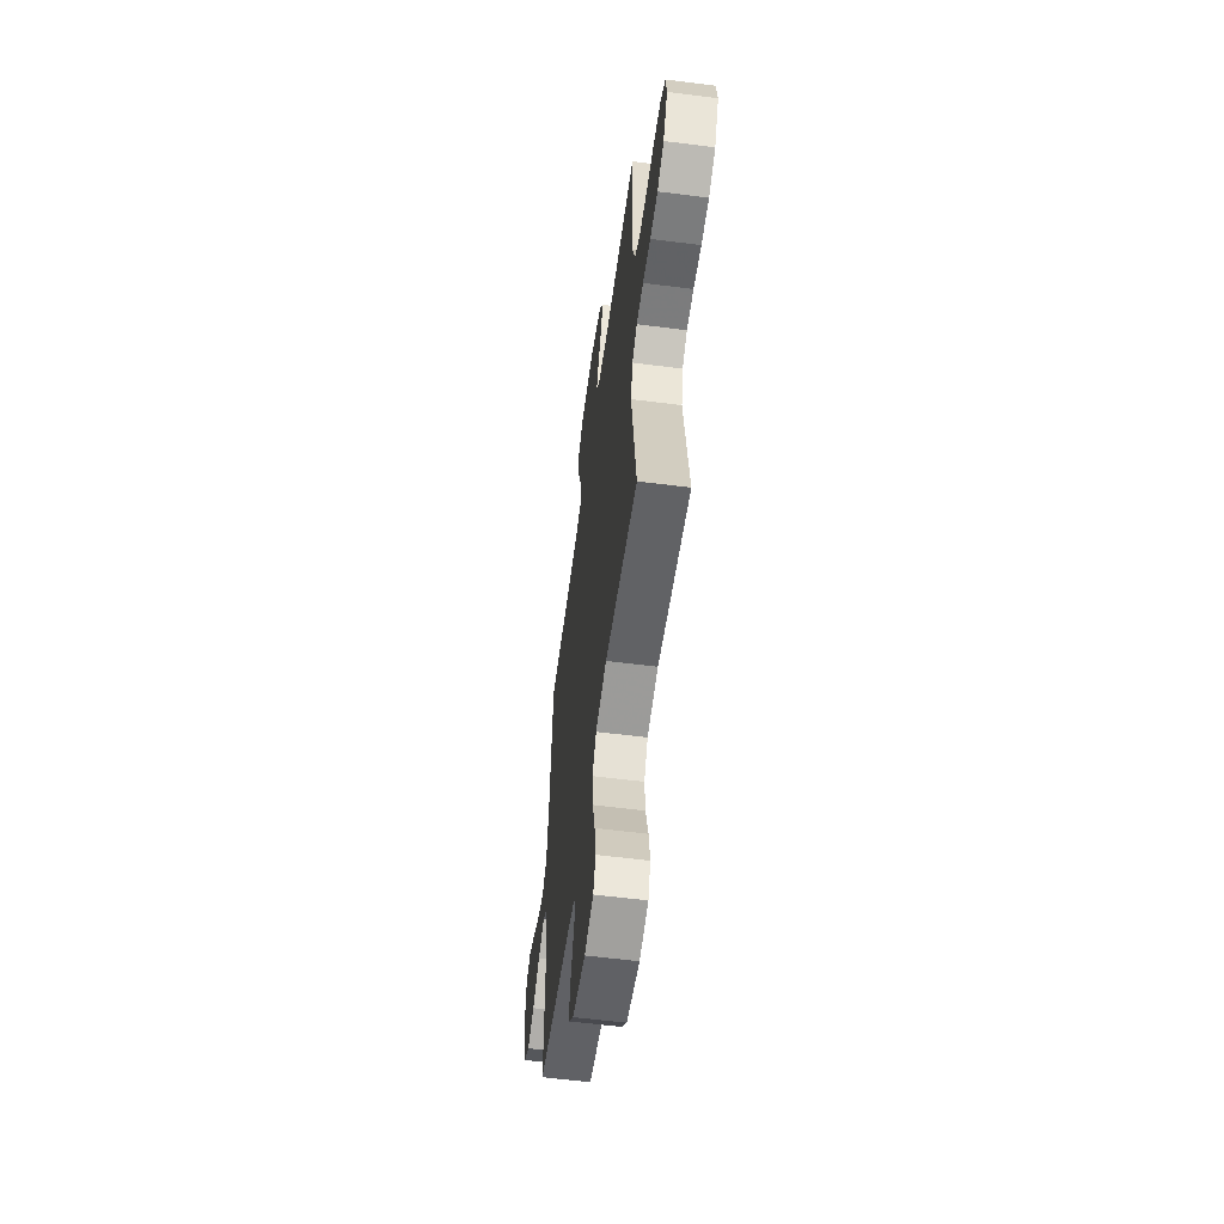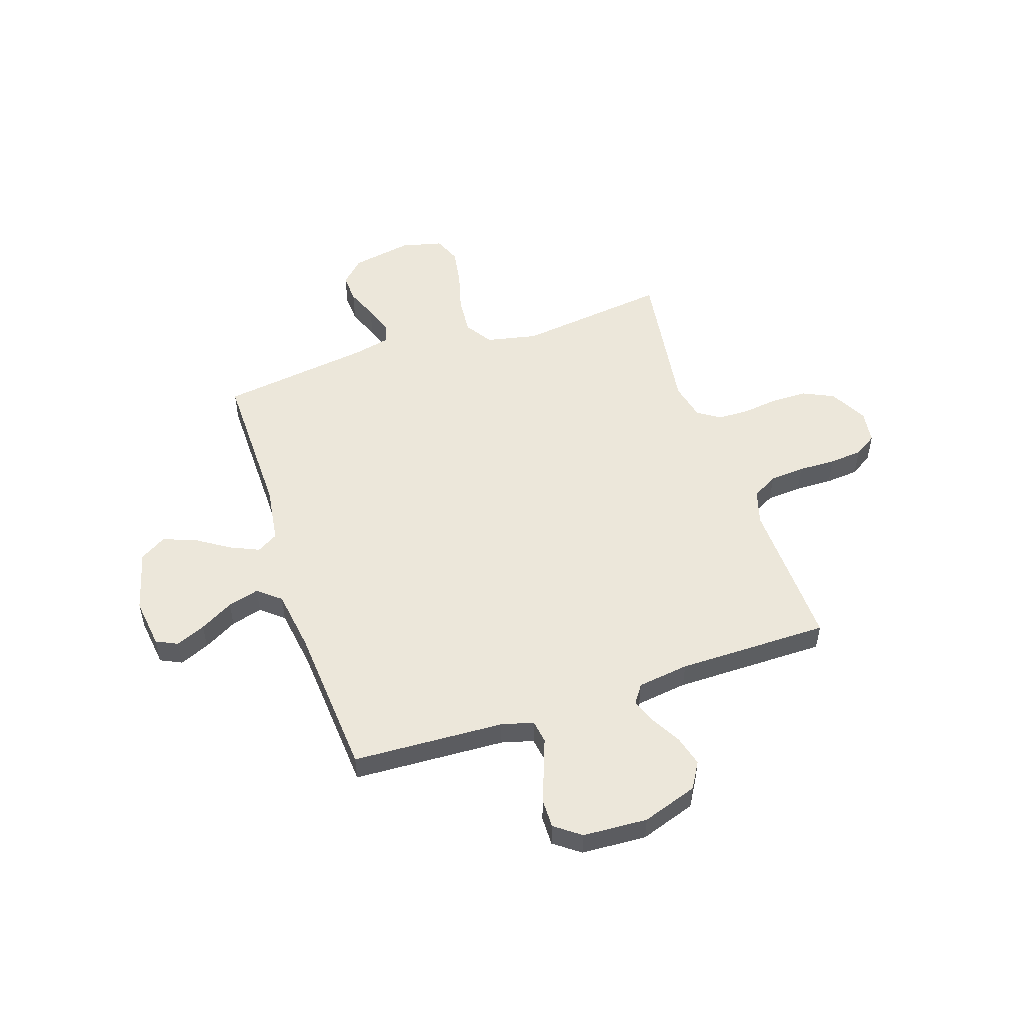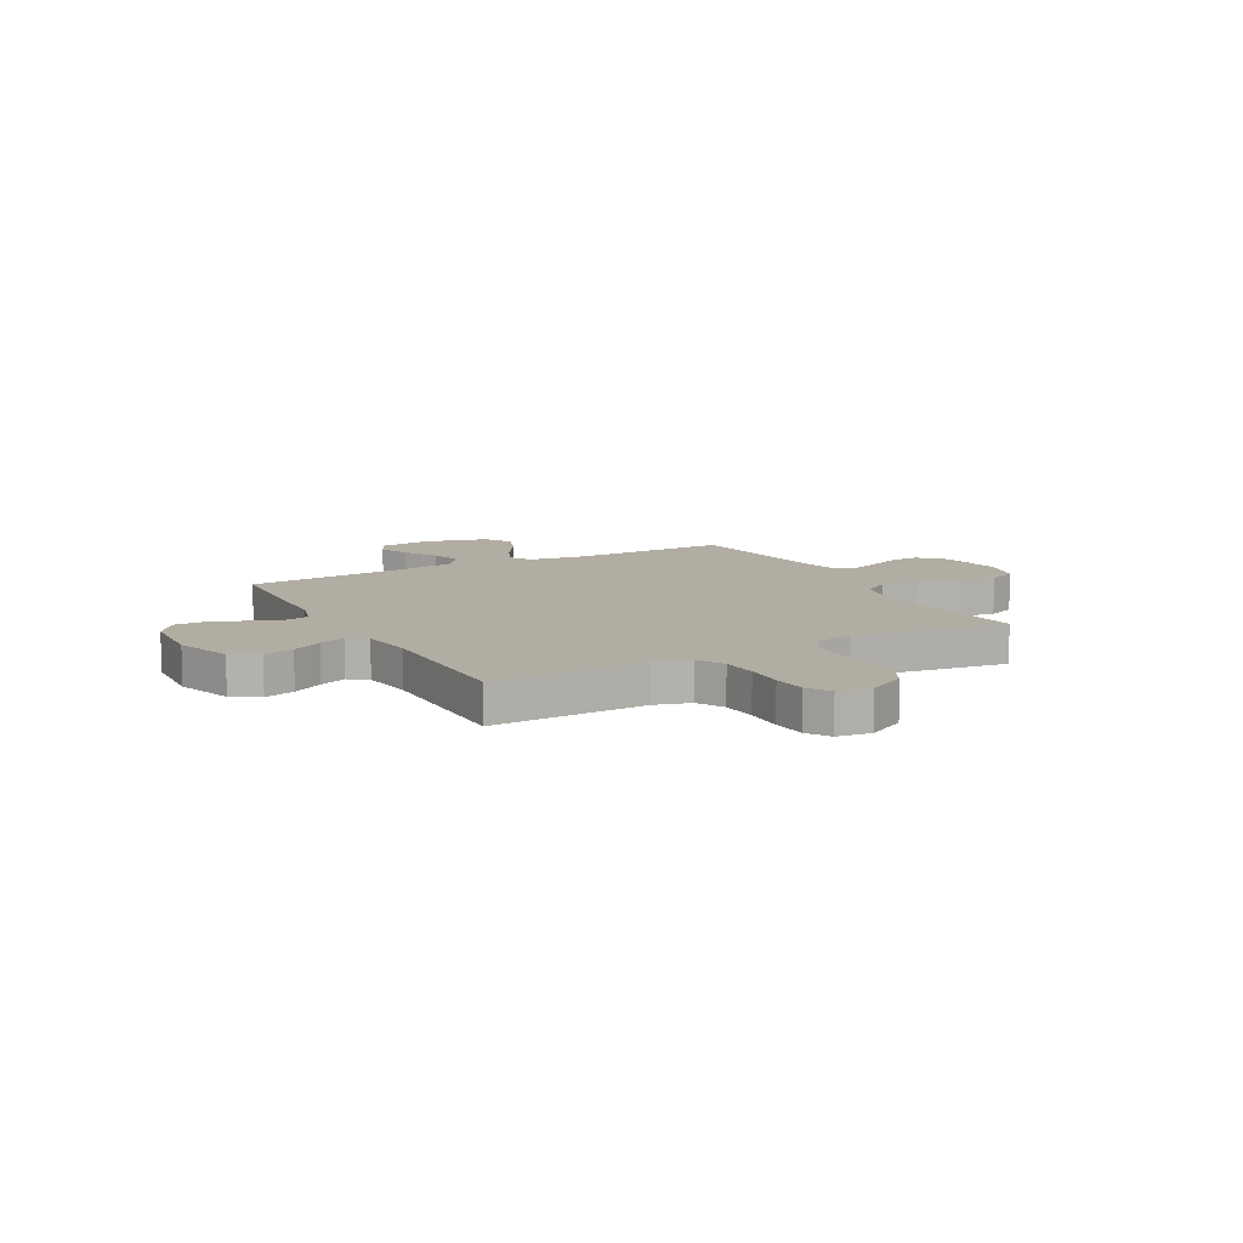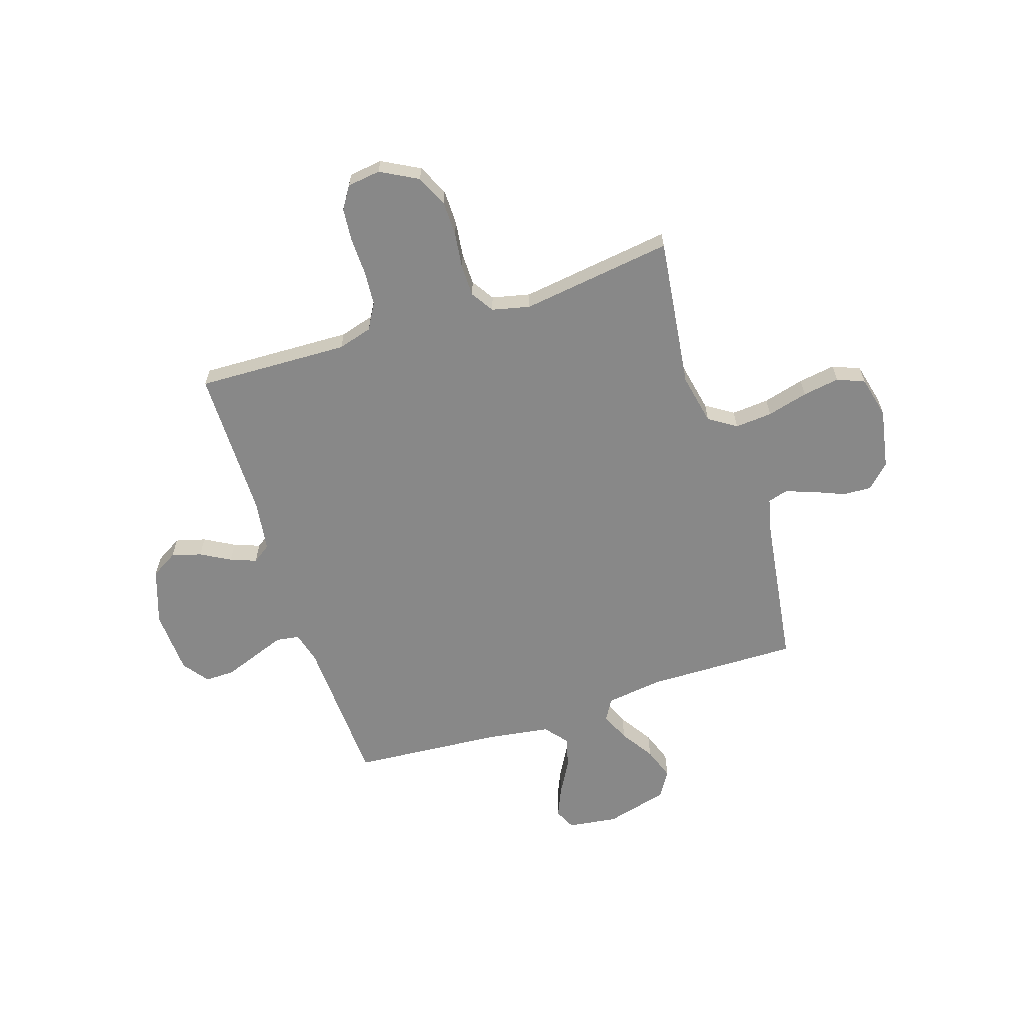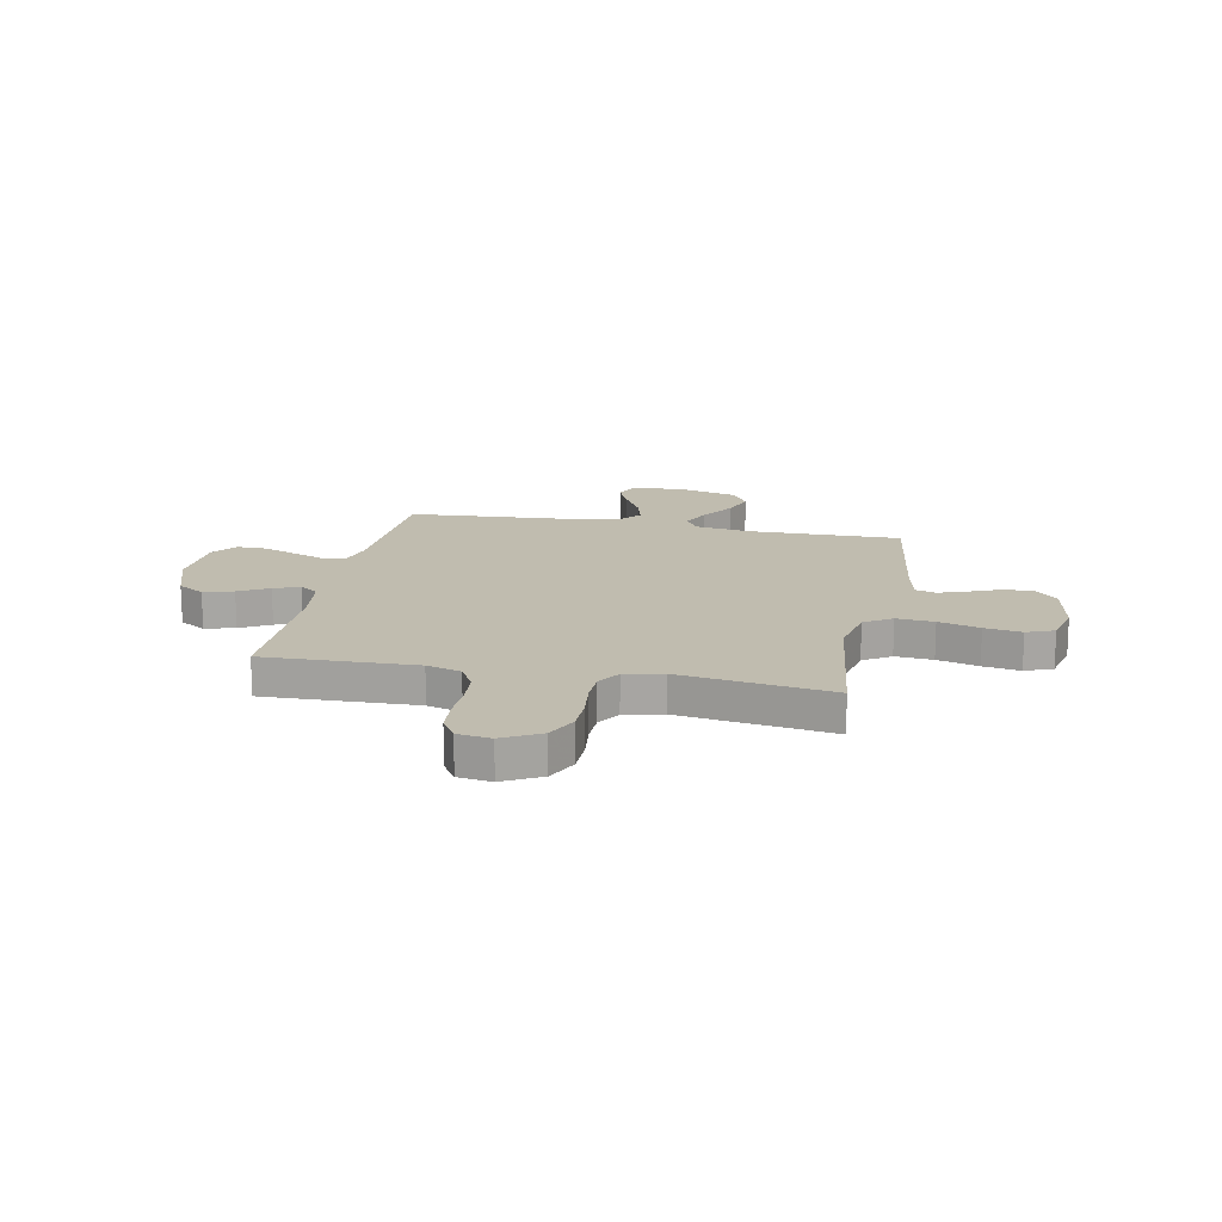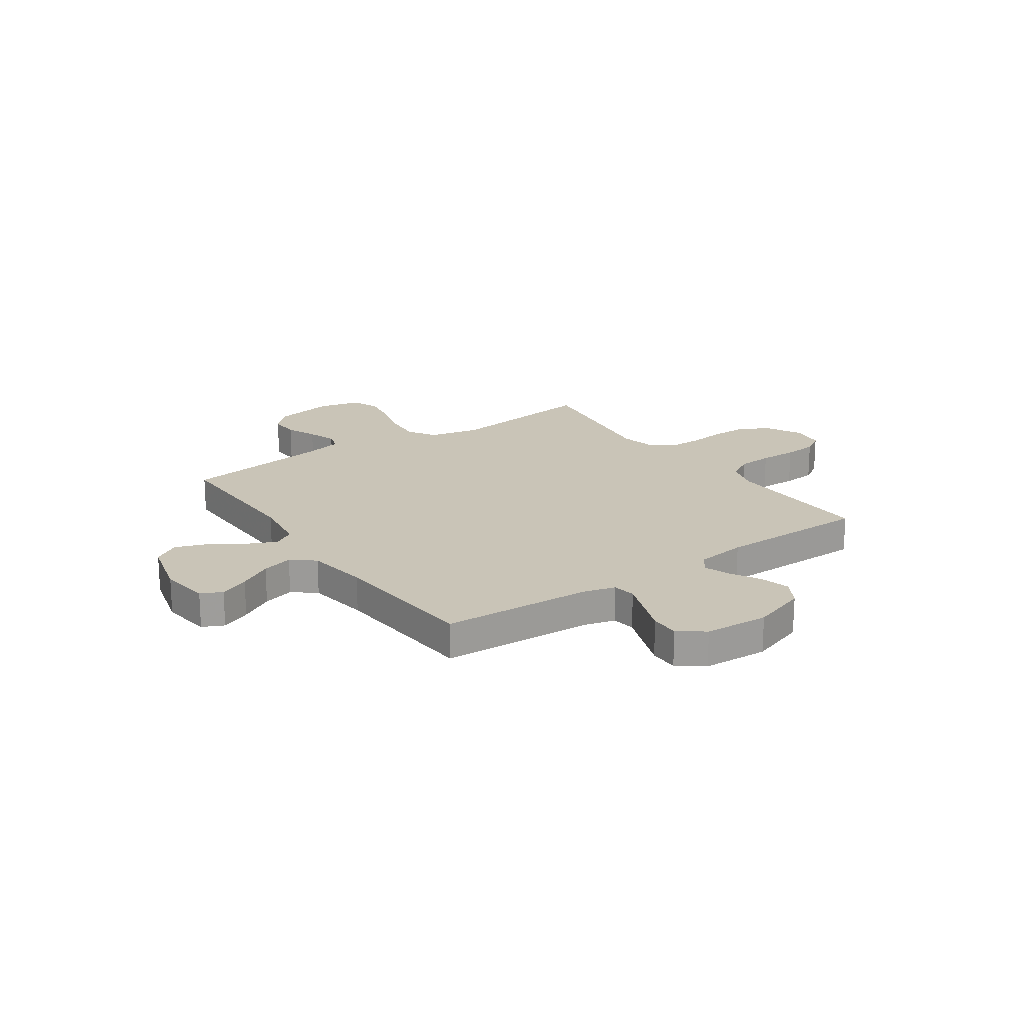
<metadata>
{"format":"obj","ext":"obj","renderer":"f3d","projection":"perspective","resolution":1024,"background":"white","views":[{"elev":-57.8,"azim":82.4,"up":"+Z"},{"elev":52.3,"azim":-18.4,"up":"+Y"},{"elev":10.6,"azim":61.4,"up":"+Y"},{"elev":-62.9,"azim":107.8,"up":"+Y"},{"elev":16.3,"azim":101.3,"up":"+Y"},{"elev":19.9,"azim":-34.8,"up":"+Y"}]}
</metadata>
<code>
v 0.5 0.07 -0.5
v 0.2 0.07 -0.462
v 0.099 0.07 -0.483
v 0.064 0.07 -0.537
v 0.07 0.07 -0.611
v 0.092 0.07 -0.692
v 0.104 0.07 -0.765
v 0.082 0.07 -0.819
v 0 0.07 -0.839
v -0.12 0.07 -0.817
v -0.165 0.07 -0.772
v -0.162 0.07 -0.715
v -0.137 0.07 -0.654
v -0.117 0.07 -0.598
v -0.129 0.07 -0.558
v -0.2 0.07 -0.542
v -0.5 0.07 -0.5
v -0.496 0.07 -0.2
v -0.512 0.07 -0.088
v -0.554 0.07 -0.063
v -0.612 0.07 -0.089
v -0.678 0.07 -0.132
v -0.742 0.07 -0.155
v -0.794 0.07 -0.123
v -0.827 0.07 0
v -0.814 0.07 0.099
v -0.772 0.07 0.119
v -0.713 0.07 0.094
v -0.647 0.07 0.057
v -0.585 0.07 0.04
v -0.54 0.07 0.077
v -0.522 0.07 0.2
v -0.5 0.07 0.5
v -0.2 0.07 0.514
v -0.137 0.07 0.531
v -0.13 0.07 0.577
v -0.153 0.07 0.639
v -0.178 0.07 0.706
v -0.179 0.07 0.764
v -0.128 0.07 0.802
v 0 0.07 0.809
v 0.11 0.07 0.772
v 0.141 0.07 0.72
v 0.125 0.07 0.661
v 0.092 0.07 0.602
v 0.073 0.07 0.551
v 0.098 0.07 0.515
v 0.2 0.07 0.501
v 0.5 0.07 0.5
v 0.491 0.07 0.2
v 0.511 0.07 0.132
v 0.562 0.07 0.103
v 0.631 0.07 0.098
v 0.705 0.07 0.1
v 0.771 0.07 0.094
v 0.815 0.07 0.066
v 0.824 0.07 0
v 0.784 0.07 -0.074
v 0.723 0.07 -0.103
v 0.653 0.07 -0.104
v 0.582 0.07 -0.095
v 0.519 0.07 -0.096
v 0.474 0.07 -0.125
v 0.457 0.07 -0.2
v 0.5 0 -0.5
v 0.2 0 -0.462
v 0.099 0 -0.483
v 0.064 0 -0.537
v 0.07 0 -0.611
v 0.092 0 -0.692
v 0.104 0 -0.765
v 0.082 0 -0.819
v 0 0 -0.839
v -0.12 0 -0.817
v -0.165 0 -0.772
v -0.162 0 -0.715
v -0.137 0 -0.654
v -0.117 0 -0.598
v -0.129 0 -0.558
v -0.2 0 -0.542
v -0.5 0 -0.5
v -0.496 0 -0.2
v -0.512 0 -0.088
v -0.554 0 -0.063
v -0.612 0 -0.089
v -0.678 0 -0.132
v -0.742 0 -0.155
v -0.794 0 -0.123
v -0.827 0 0
v -0.814 0 0.099
v -0.772 0 0.119
v -0.713 0 0.094
v -0.647 0 0.057
v -0.585 0 0.04
v -0.54 0 0.077
v -0.522 0 0.2
v -0.5 0 0.5
v -0.2 0 0.514
v -0.137 0 0.531
v -0.13 0 0.577
v -0.153 0 0.639
v -0.178 0 0.706
v -0.179 0 0.764
v -0.128 0 0.802
v 0 0 0.809
v 0.11 0 0.772
v 0.141 0 0.72
v 0.125 0 0.661
v 0.092 0 0.602
v 0.073 0 0.551
v 0.098 0 0.515
v 0.2 0 0.501
v 0.5 0 0.5
v 0.491 0 0.2
v 0.511 0 0.132
v 0.562 0 0.103
v 0.631 0 0.098
v 0.705 0 0.1
v 0.771 0 0.094
v 0.815 0 0.066
v 0.824 0 0
v 0.784 0 -0.074
v 0.723 0 -0.103
v 0.653 0 -0.104
v 0.582 0 -0.095
v 0.519 0 -0.096
v 0.474 0 -0.125
v 0.457 0 -0.2
f 59 60 61
f 58 59 61
f 57 58 61
f 56 57 61
f 55 56 61
f 54 55 61
f 53 54 61
f 52 53 61 62
f 51 52 62 63
f 48 49 50
f 51 63 64
f 50 51 64
f 48 50 64
f 47 48 64
f 43 44 45
f 42 43 45
f 41 42 45
f 40 41 45
f 39 40 45
f 38 39 45
f 37 38 45
f 36 37 45 46
f 64 1 2
f 47 64 2
f 46 47 2
f 36 46 2
f 35 36 2
f 27 28 29
f 26 27 29
f 25 26 29
f 24 25 29
f 23 24 29
f 22 23 29
f 21 22 29
f 20 21 29 30
f 19 20 30 31
f 16 17 18
f 15 16 18 19
f 11 12 13
f 10 11 13
f 9 10 13
f 8 9 13
f 7 8 13
f 6 7 13
f 5 6 13
f 4 5 13 14
f 3 4 14 15
f 34 35 2 3
f 3 15 19
f 34 3 19
f 33 34 19
f 32 33 19
f 19 31 32
f 125 124 123
f 125 123 122
f 125 122 121
f 125 121 120
f 125 120 119
f 125 119 118
f 125 118 117
f 126 125 117 116
f 127 126 116 115
f 114 113 112
f 128 127 115
f 128 115 114
f 128 114 112
f 128 112 111
f 109 108 107
f 109 107 106
f 109 106 105
f 109 105 104
f 109 104 103
f 109 103 102
f 109 102 101
f 110 109 101 100
f 66 65 128
f 66 128 111
f 66 111 110
f 66 110 100
f 66 100 99
f 93 92 91
f 93 91 90
f 93 90 89
f 93 89 88
f 93 88 87
f 93 87 86
f 93 86 85
f 94 93 85 84
f 95 94 84 83
f 82 81 80
f 83 82 80 79
f 77 76 75
f 77 75 74
f 77 74 73
f 77 73 72
f 77 72 71
f 77 71 70
f 77 70 69
f 78 77 69 68
f 79 78 68 67
f 67 66 99 98
f 83 79 67
f 83 67 98
f 83 98 97
f 83 97 96
f 96 95 83
f 1 65 66 2
f 2 66 67 3
f 3 67 68 4
f 4 68 69 5
f 5 69 70 6
f 6 70 71 7
f 7 71 72 8
f 8 72 73 9
f 9 73 74 10
f 10 74 75 11
f 11 75 76 12
f 12 76 77 13
f 13 77 78 14
f 14 78 79 15
f 15 79 80 16
f 16 80 81 17
f 17 81 82 18
f 18 82 83 19
f 19 83 84 20
f 20 84 85 21
f 21 85 86 22
f 22 86 87 23
f 23 87 88 24
f 24 88 89 25
f 25 89 90 26
f 26 90 91 27
f 27 91 92 28
f 28 92 93 29
f 29 93 94 30
f 30 94 95 31
f 31 95 96 32
f 32 96 97 33
f 33 97 98 34
f 34 98 99 35
f 35 99 100 36
f 36 100 101 37
f 37 101 102 38
f 38 102 103 39
f 39 103 104 40
f 40 104 105 41
f 41 105 106 42
f 42 106 107 43
f 43 107 108 44
f 44 108 109 45
f 45 109 110 46
f 46 110 111 47
f 47 111 112 48
f 48 112 113 49
f 49 113 114 50
f 50 114 115 51
f 51 115 116 52
f 52 116 117 53
f 53 117 118 54
f 54 118 119 55
f 55 119 120 56
f 56 120 121 57
f 57 121 122 58
f 58 122 123 59
f 59 123 124 60
f 60 124 125 61
f 61 125 126 62
f 62 126 127 63
f 63 127 128 64
f 64 128 65 1

</code>
